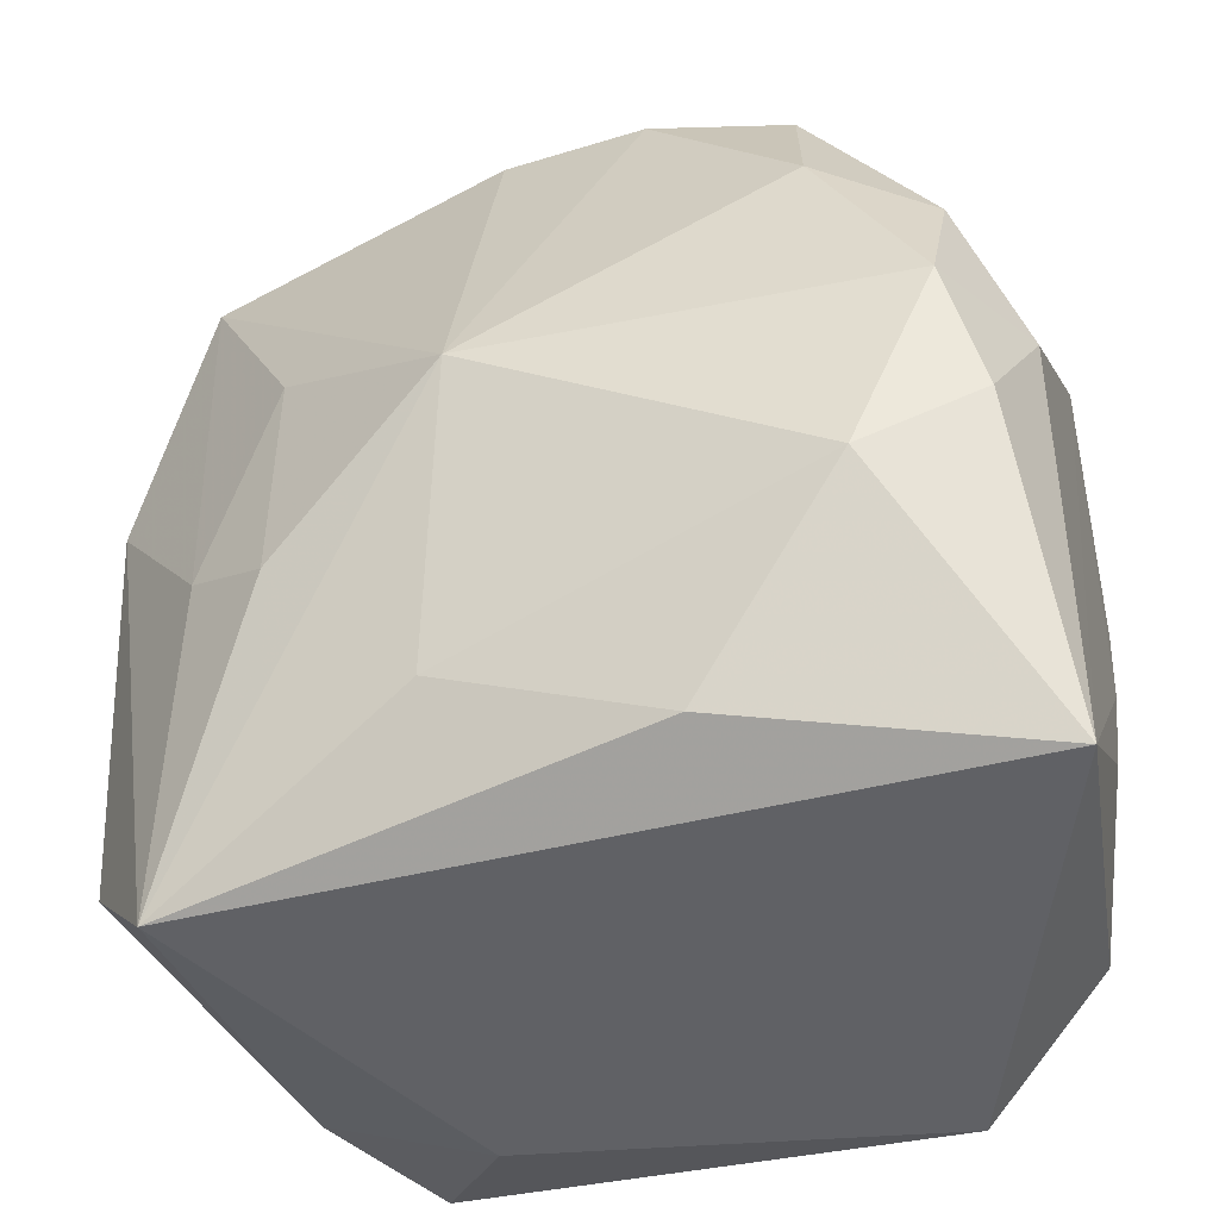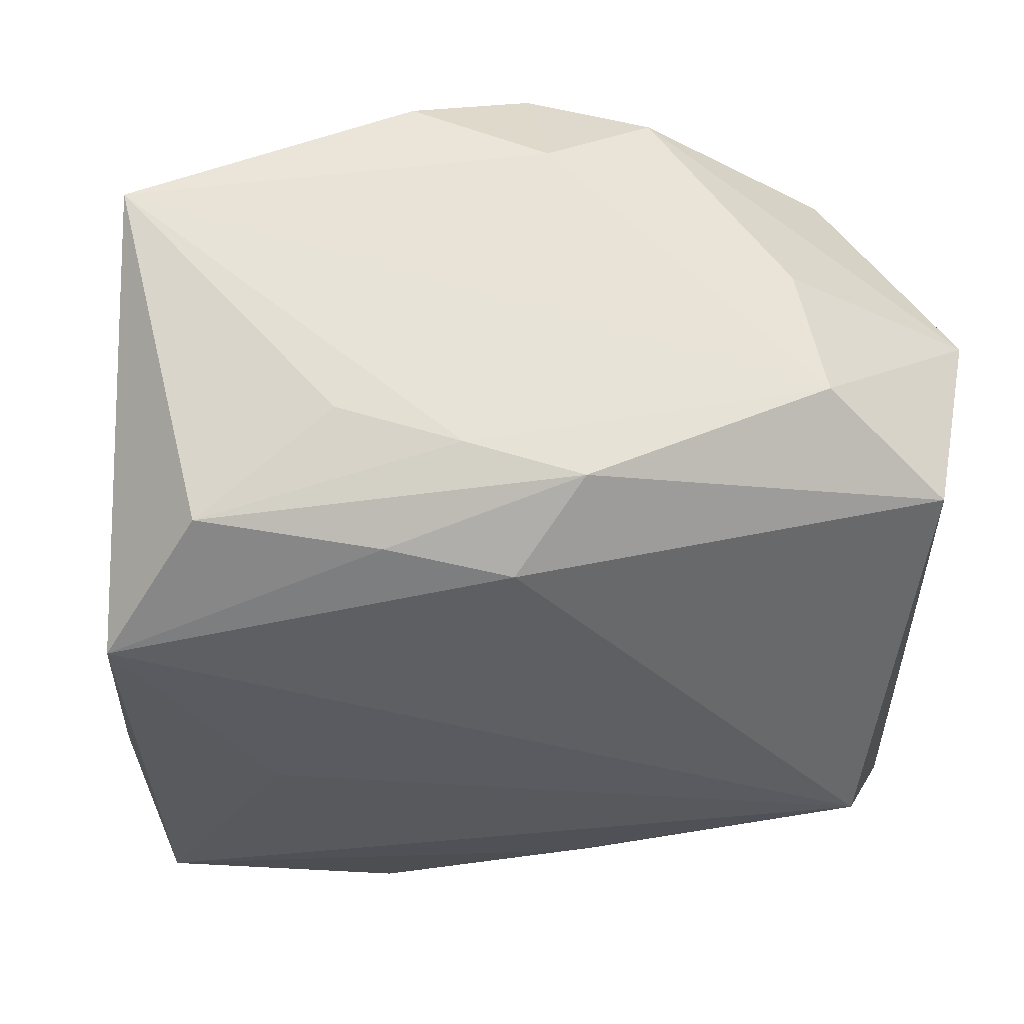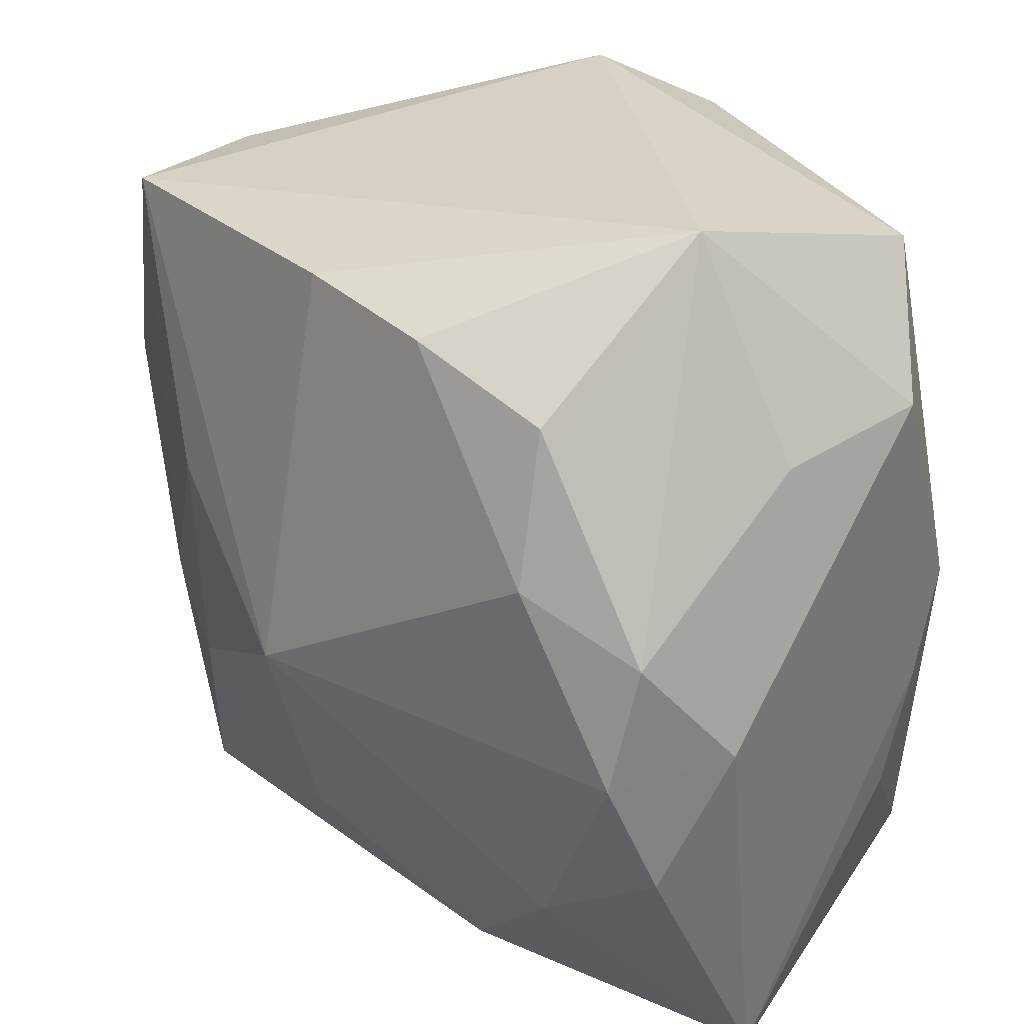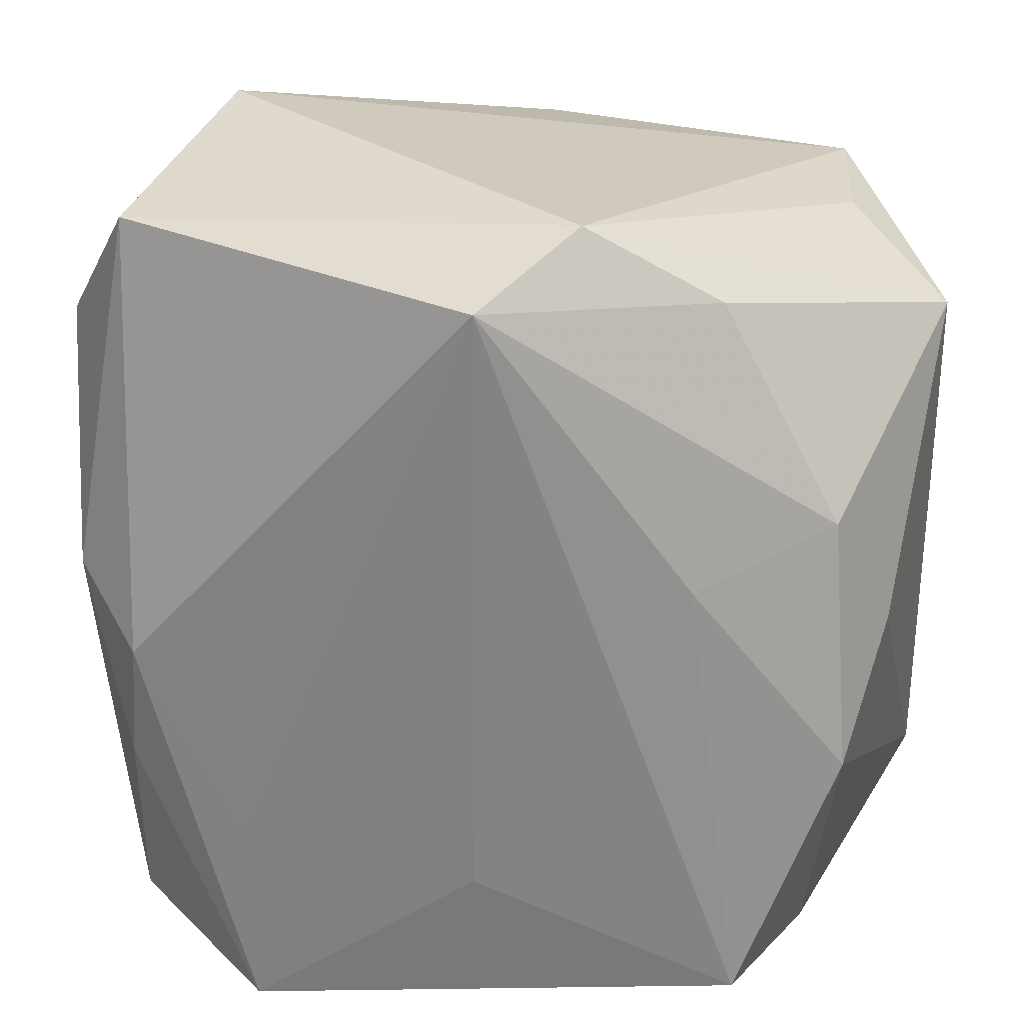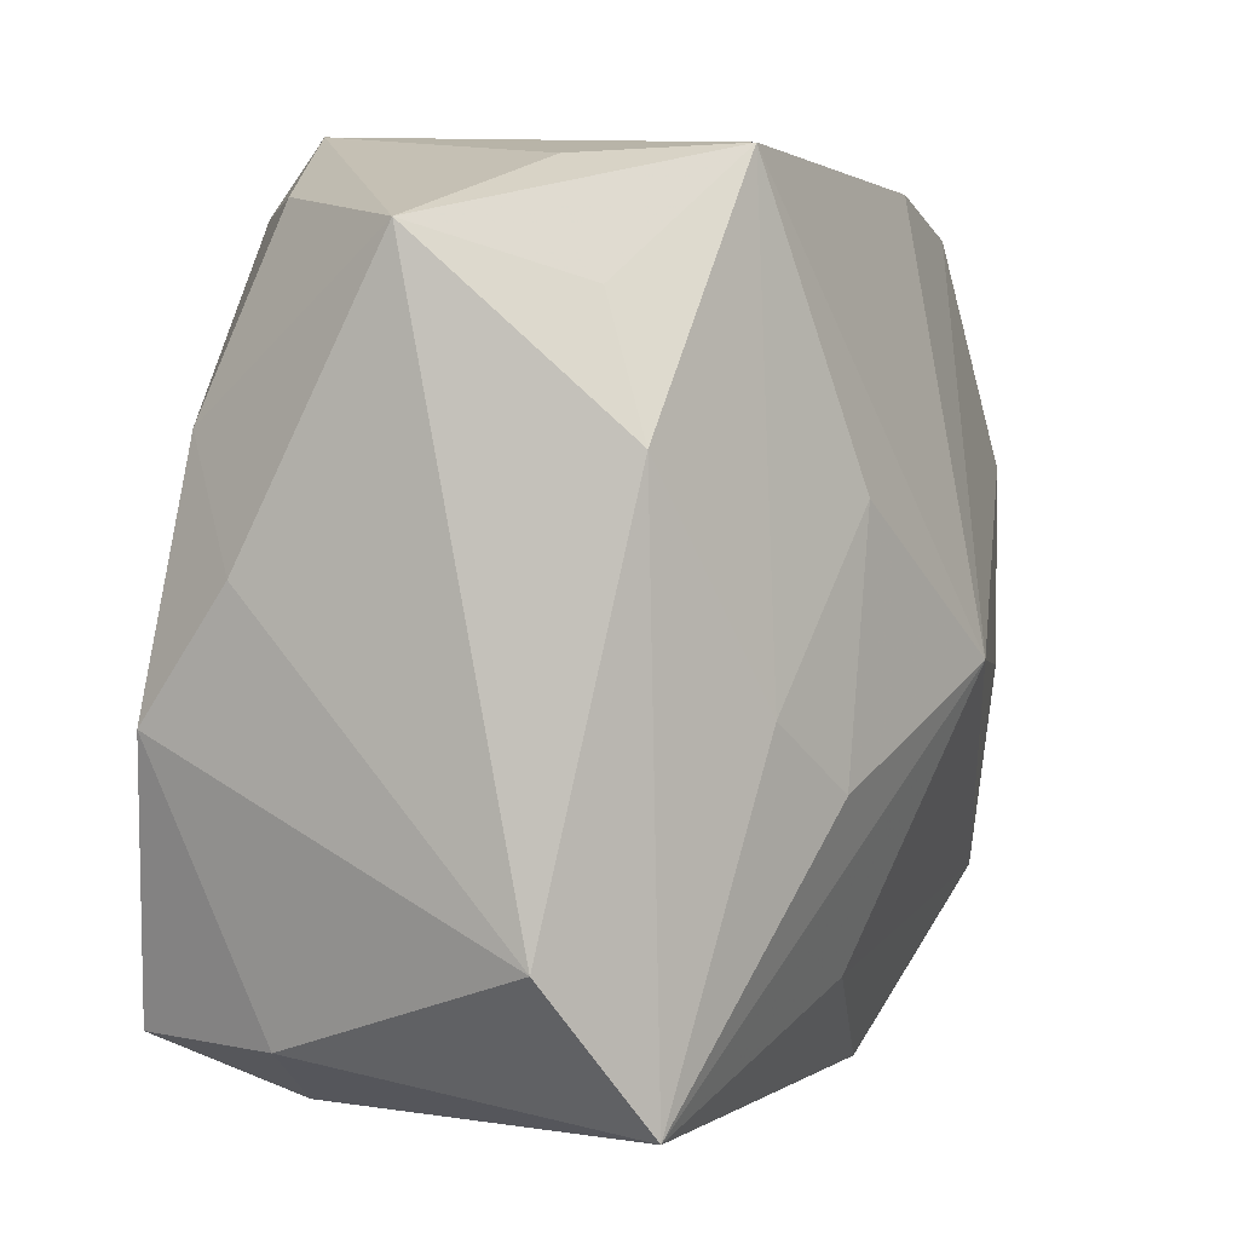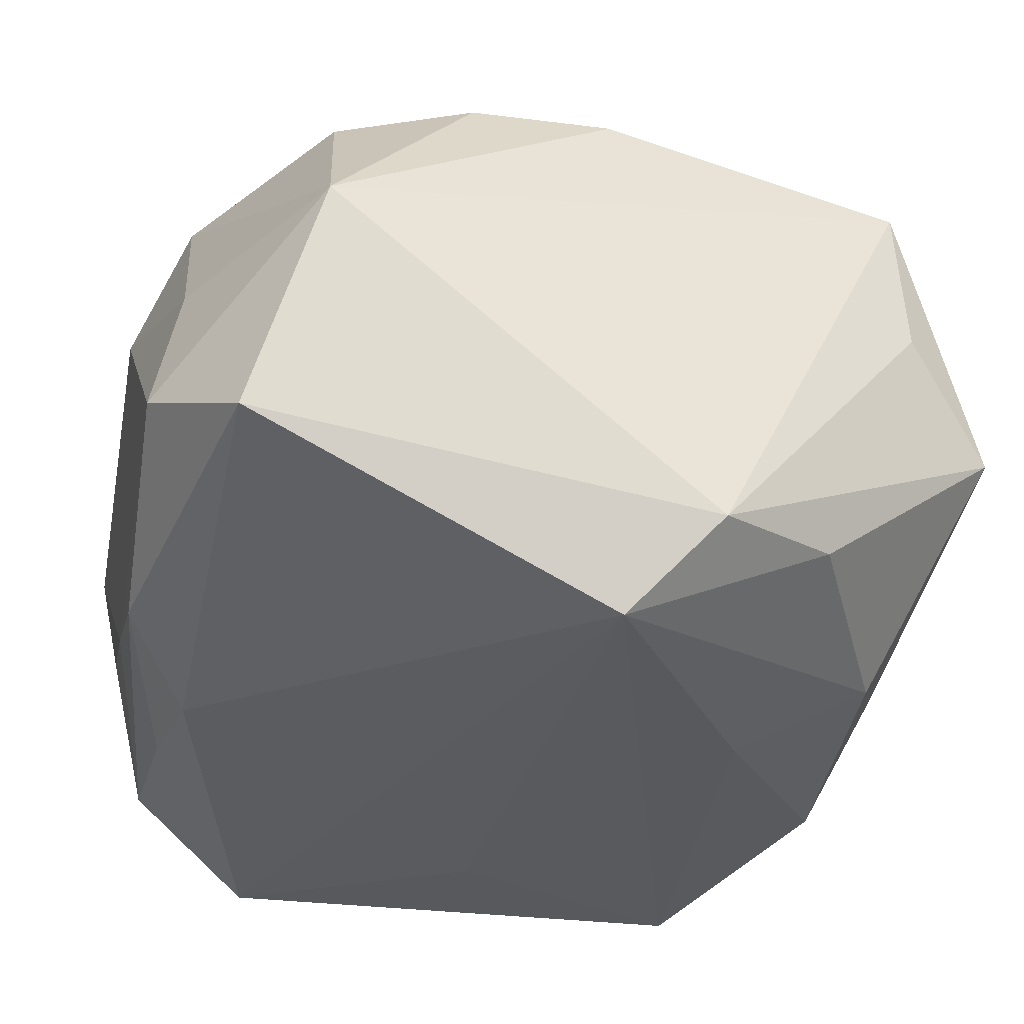
<metadata>
{"format":"obj","ext":"obj","renderer":"f3d","projection":"perspective","resolution":1024,"background":"white","views":[{"elev":-51.3,"azim":19.8,"up":"+Y"},{"elev":-30.0,"azim":82.4,"up":"+Z"},{"elev":30.1,"azim":43.3,"up":"+Y"},{"elev":27.6,"azim":-171.9,"up":"+Y"},{"elev":-2.1,"azim":-73.7,"up":"+Y"},{"elev":-31.7,"azim":165.5,"up":"+Z"}]}
</metadata>
<code>
v 0.02319 0.0142 0.0046
v -0.01652 -0.01974 -0.01818
v -0.0013 0.02242 -0.01818
v -0.01289 0.005752 0.01713
v -0.0264 -0.01583 0.004775
v -0.0264 0.01777 -0.001706
v 0.00682 -0.02239 0.0121
v 0.007145 0.02099 0.017
v -0.002273 -0.001589 0.02078
v 0.0197 -0.001891 -0.0147
v 0.01664 0.02631 0.004981
v 0.02054 0.02297 -0.008309
v -0.01326 0.006124 -0.01722
v -0.01993 0.02147 0.01341
v -0.02025 -0.02021 -0.009895
v 0.0204 -0.009259 -0.01386
v 0.02239 0.006008 0.0157
v 0.02382 0.001563 -0.01025
v 0.02492 0.01544 -0.004096
v 0.01529 0.01819 0.01601
v -0.005467 -0.01723 0.01415
v 0.02382 -0.02497 0.006322
v 0.02519 -0.0006469 0.01078
v -0.02063 0.02134 0.00432
v -0.006396 0.02569 -0.01298
v -0.02213 -0.005068 -0.01599
v -0.01412 0.0212 -0.01175
v -0.0256 0.007126 0.009897
v -0.001091 -0.01377 -0.01818
v -0.0242 0.001779 -0.01055
v -0.02421 0.01467 0.007479
v -0.01111 -0.02343 -0.01163
v 0.02317 -0.008492 0.01476
v 0.02329 -0.01243 -0.006654
v -0.02113 -0.02364 0.009235
v 0.02038 -0.01976 -0.01279
v 0.01306 -0.01224 -0.01667
v 0.01603 0.009547 0.01843
v 0.01253 -0.0241 -0.01732
v -0.02097 0.009148 -0.01374
v 0.02168 -0.001325 0.01738
v -0.01333 -0.008175 0.01614
v 0.0237 -0.005261 -0.008556
v -0.01843 -0.004687 0.01393
v -0.001298 0.02207 0.01661
v 0.01646 -0.01256 0.01669
f 22 35 39
f 35 22 7
f 25 14 11
f 35 44 28
f 28 44 14
f 39 35 32
f 35 15 32
f 29 3 39
f 36 22 39
f 12 25 11
f 3 25 12
f 12 10 3
f 18 10 12
f 18 12 19
f 19 12 11
f 9 35 21
f 35 7 21
f 46 7 22
f 46 41 9
f 9 21 46
f 46 21 7
f 6 14 24
f 24 25 6
f 14 25 24
f 42 35 9
f 42 44 35
f 31 14 6
f 6 28 31
f 31 28 14
f 35 28 5
f 5 15 35
f 5 28 6
f 5 26 15
f 3 29 2
f 39 32 2
f 2 29 39
f 2 32 15
f 15 26 2
f 22 36 34
f 39 3 37
f 37 10 39
f 3 10 37
f 18 36 16
f 16 10 18
f 16 36 39
f 39 10 16
f 45 14 9
f 11 14 45
f 9 41 38
f 1 19 11
f 33 46 22
f 41 46 33
f 14 44 4
f 44 42 4
f 9 14 4
f 4 42 9
f 30 5 6
f 26 5 30
f 6 40 30
f 30 40 26
f 27 25 3
f 3 40 27
f 6 25 27
f 27 40 6
f 13 40 3
f 26 40 13
f 3 2 13
f 13 2 26
f 43 36 18
f 43 34 36
f 22 34 43
f 43 19 22
f 18 19 43
f 8 45 9
f 9 38 8
f 8 38 20
f 8 20 11
f 11 45 8
f 17 38 41
f 20 38 17
f 11 20 17
f 17 1 11
f 41 33 23
f 23 17 41
f 23 33 22
f 22 19 23
f 19 1 23
f 1 17 23

</code>
